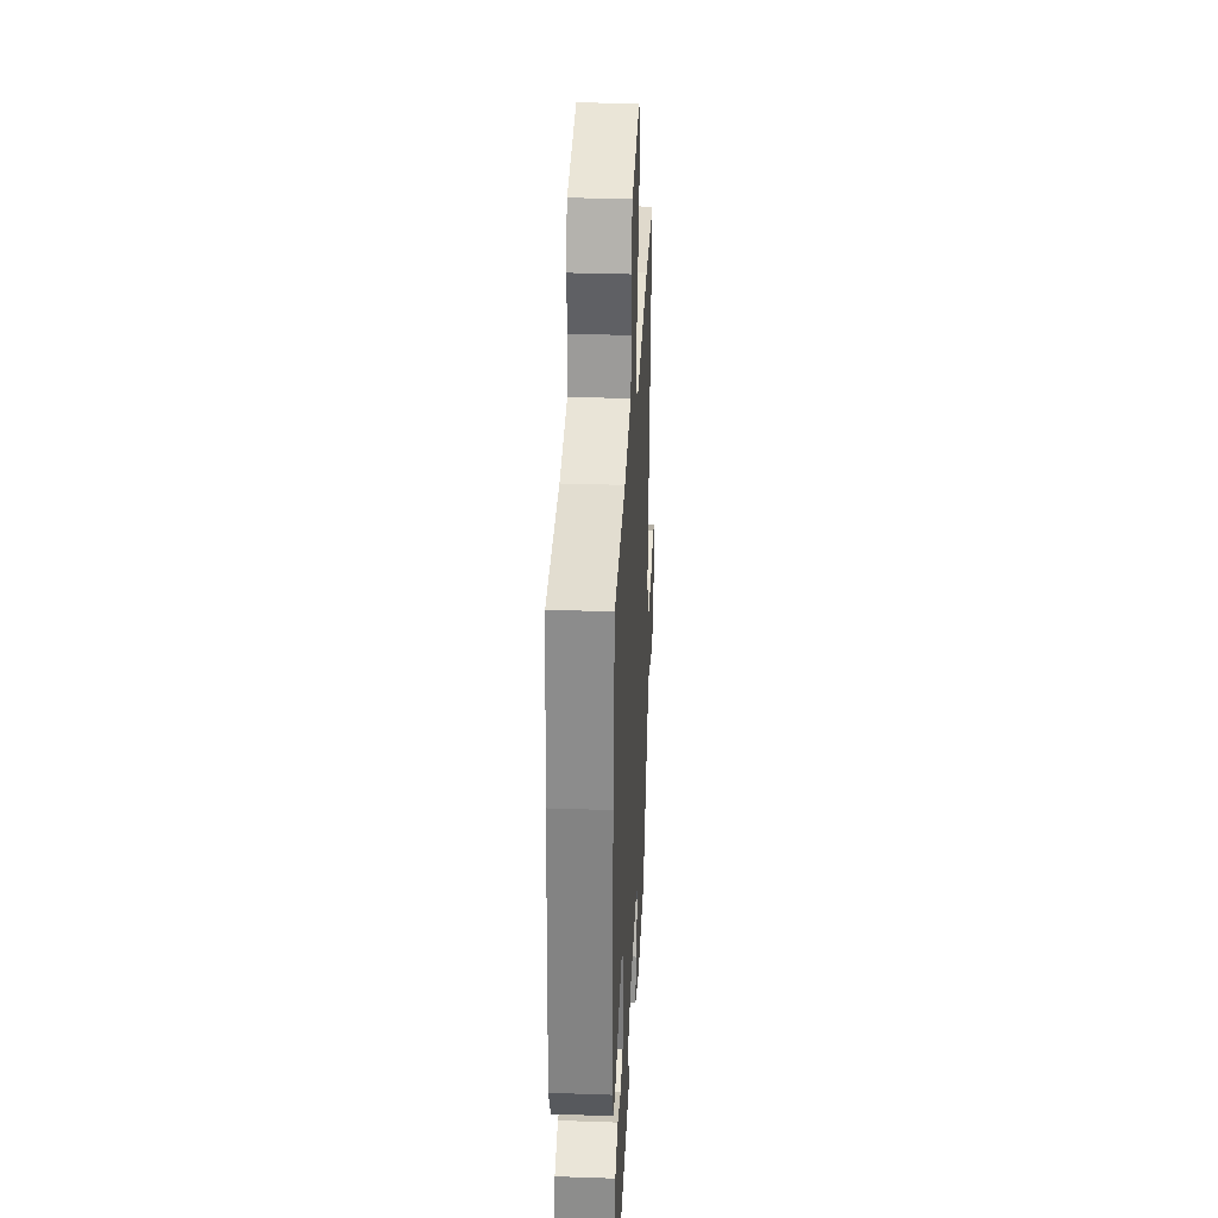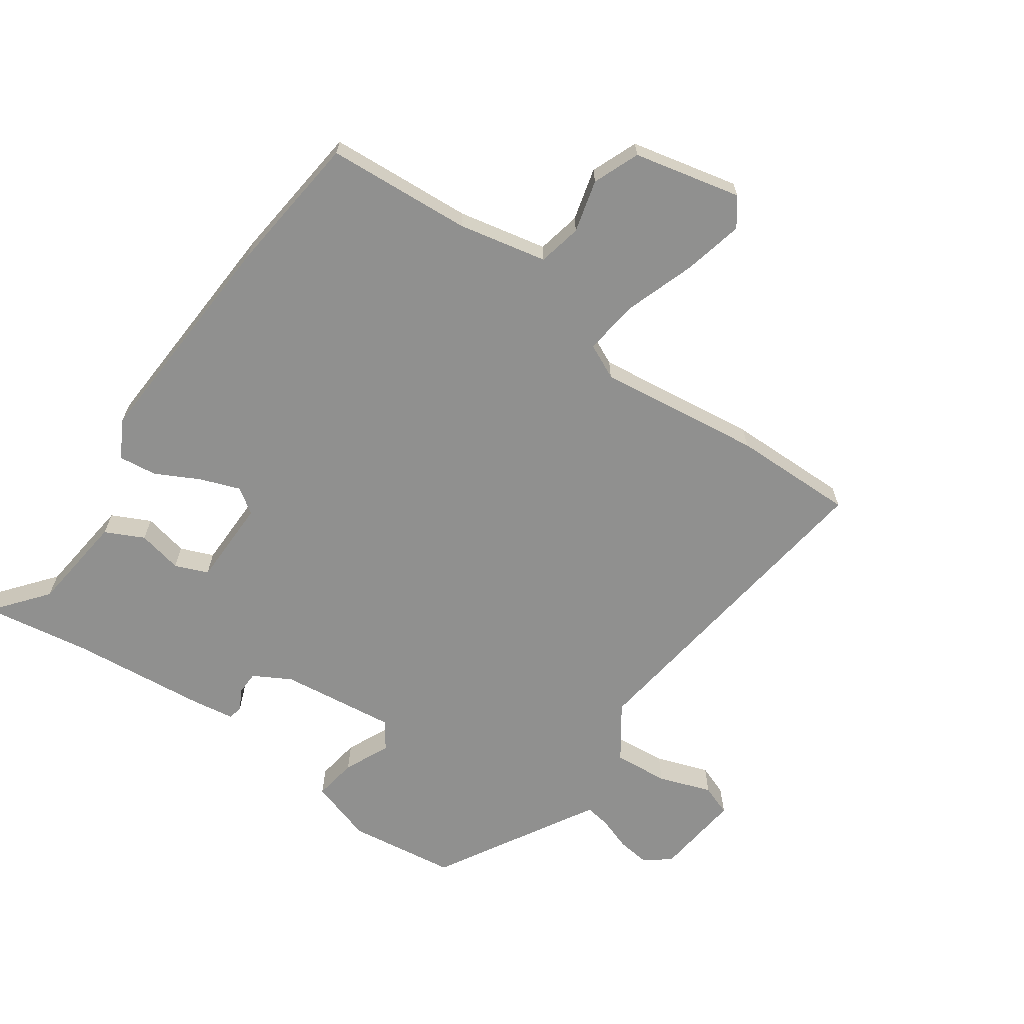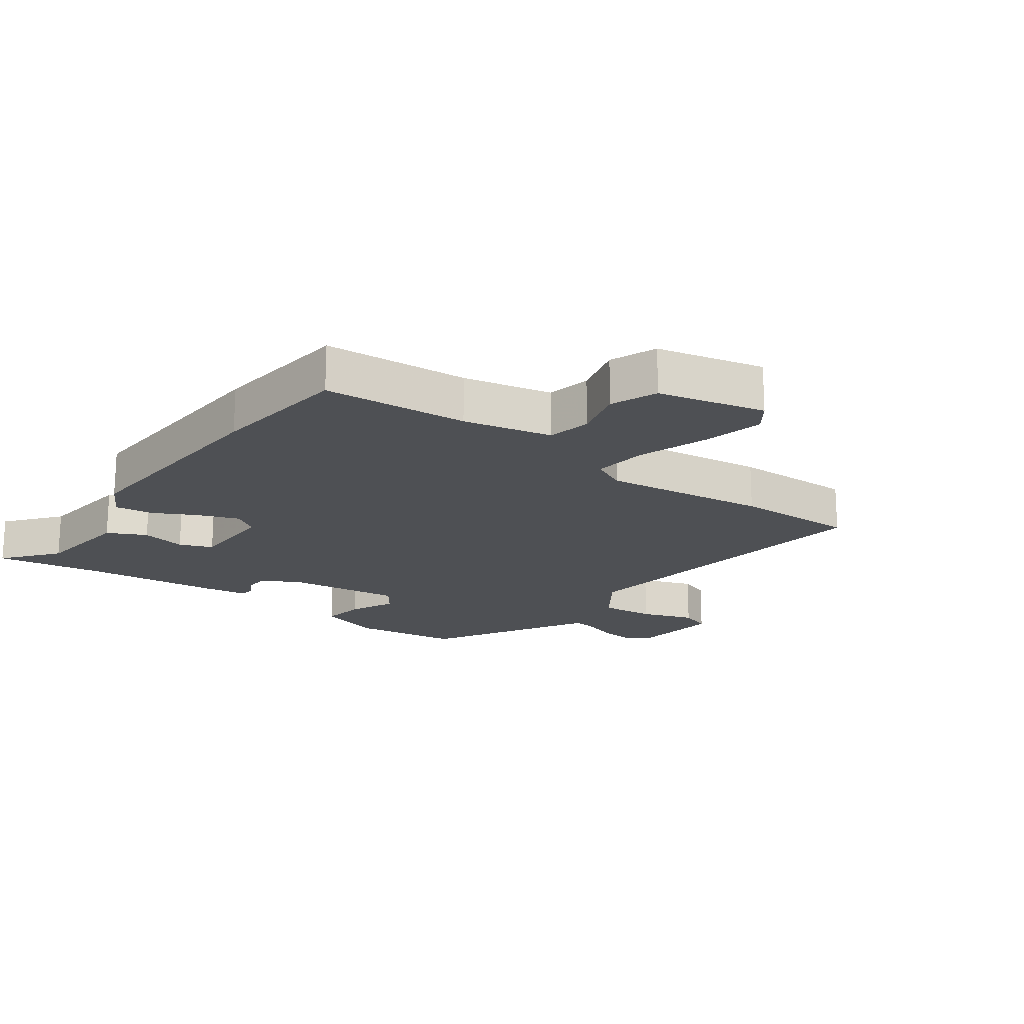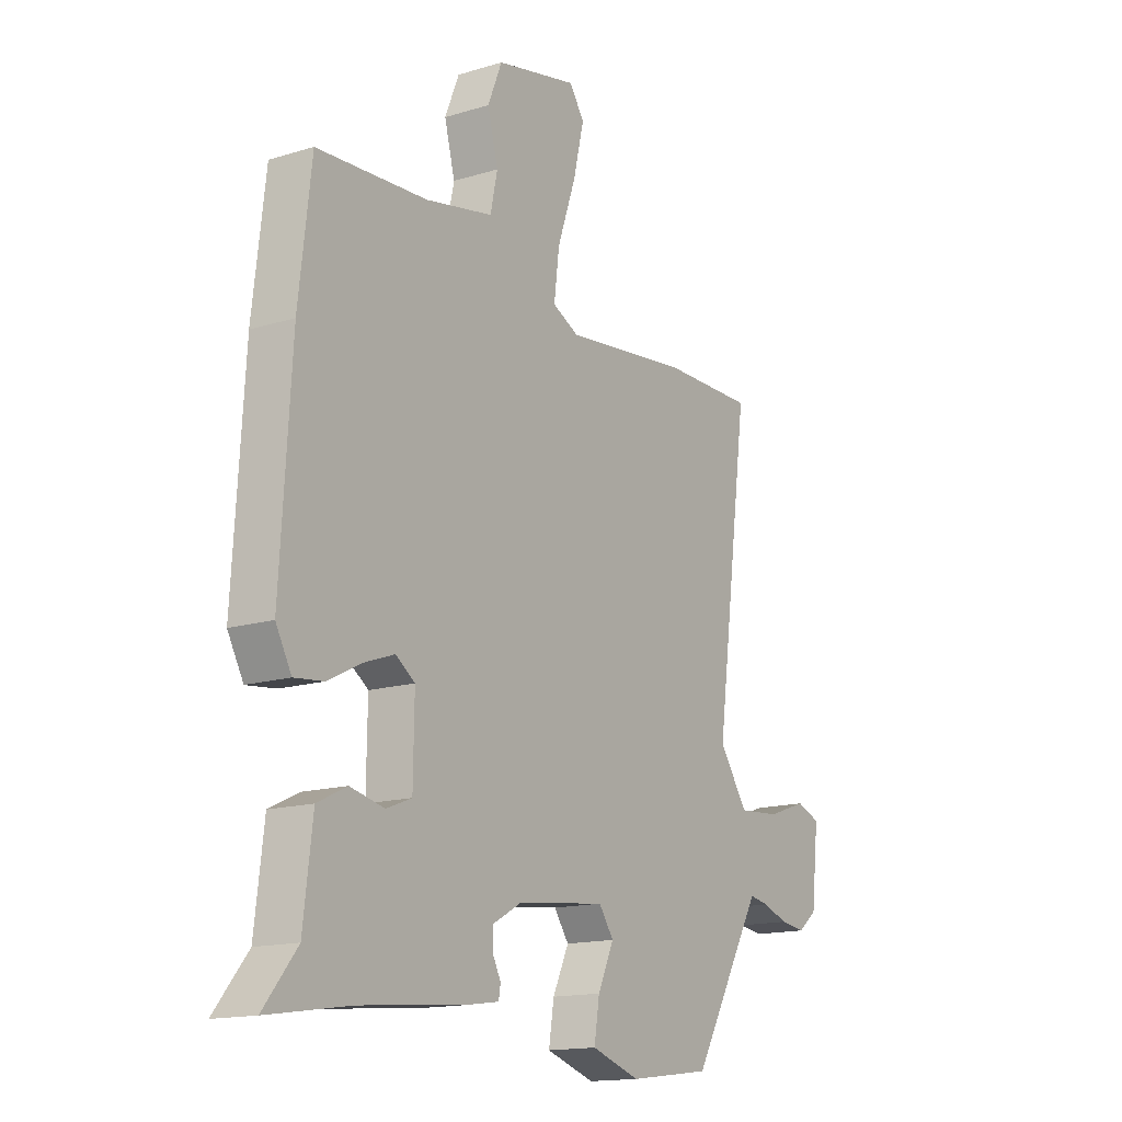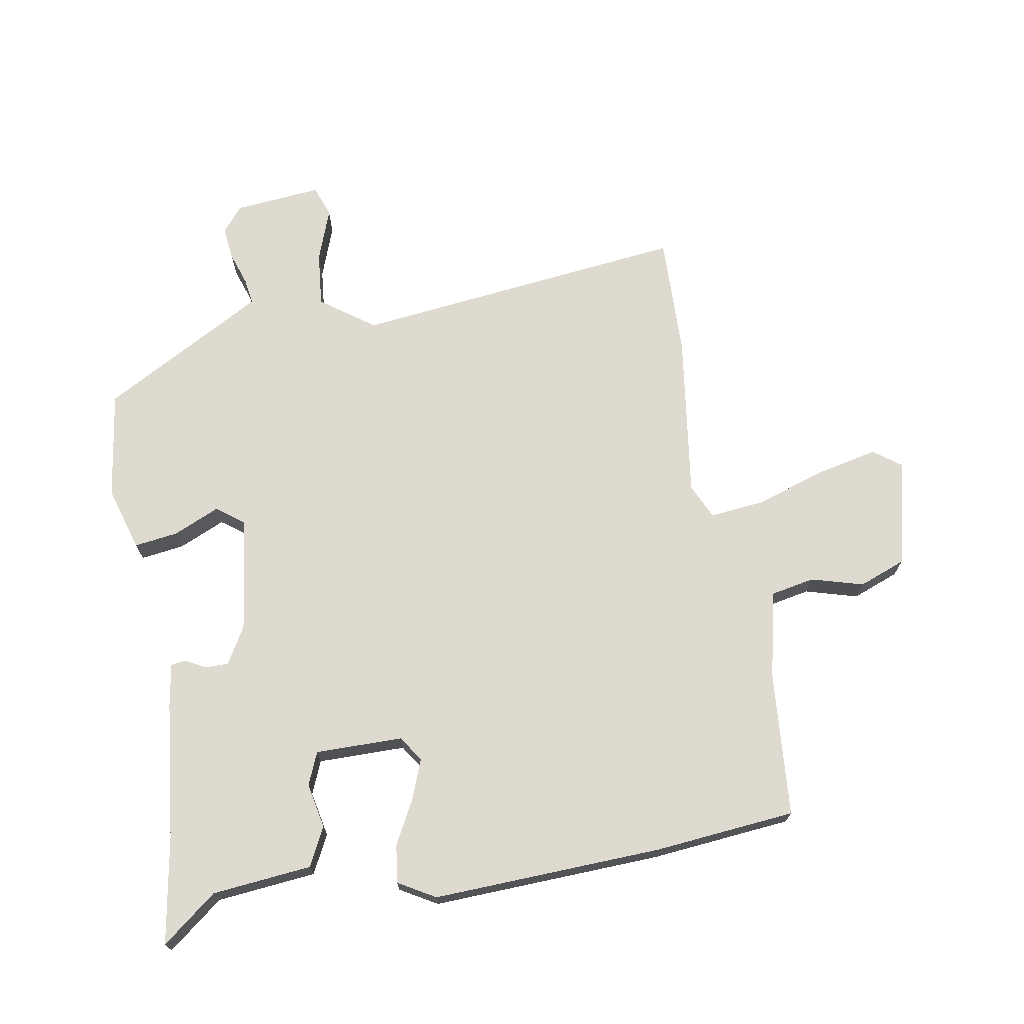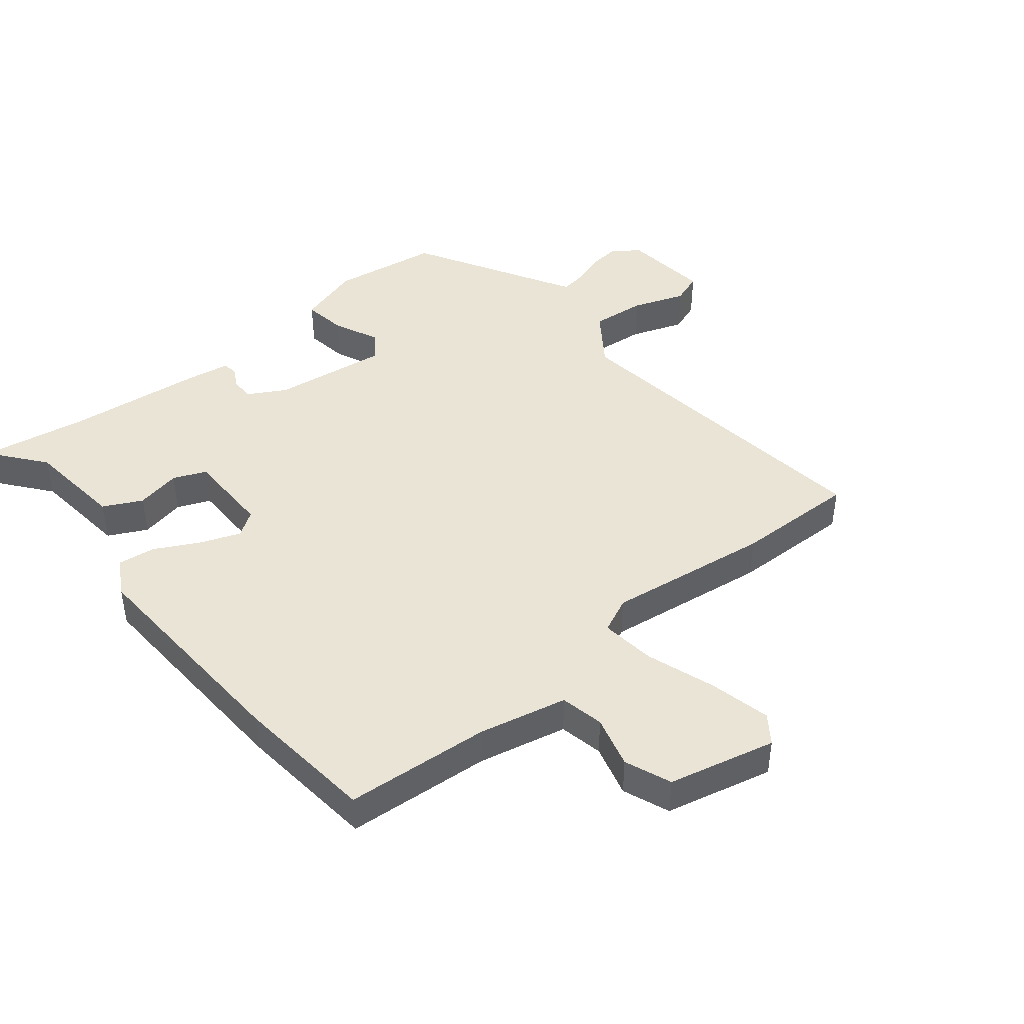
<metadata>
{"format":"obj","ext":"obj","renderer":"f3d","projection":"perspective","resolution":1024,"background":"white","views":[{"elev":32.0,"azim":-87.2,"up":"+Z"},{"elev":-65.5,"azim":-34.7,"up":"+Y"},{"elev":-18.7,"azim":-35.7,"up":"+Y"},{"elev":-15.3,"azim":-57.1,"up":"+Z"},{"elev":70.8,"azim":-98.7,"up":"+Y"},{"elev":43.6,"azim":-38.4,"up":"+Y"}]}
</metadata>
<code>
v -0.523 0.07 0.302
v -0.497 0.07 0.528
v -0.265 0.07 0.542
v -0.123 0.07 0.571
v -0.108 0.07 0.641
v -0.13 0.07 0.725
v -0.1 0.07 0.799
v 0.072 0.07 0.837
v 0.104 0.07 0.792
v 0.081 0.07 0.695
v 0.042 0.07 0.583
v 0.031 0.07 0.495
v 0.087 0.07 0.468
v 0.35 0.07 0.499
v 0.546 0.07 0.5
v 0.474 0.07 -0.035
v 0.534 0.07 -0.122
v 0.622 0.07 -0.115
v 0.707 0.07 -0.086
v 0.757 0.07 -0.105
v 0.741 0.07 -0.245
v 0.7 0.07 -0.277
v 0.647 0.07 -0.27
v 0.594 0.07 -0.251
v 0.553 0.07 -0.244
v 0.534 0.07 -0.276
v 0.403 0.07 -0.502
v 0.229 0.07 -0.524
v 0.127 0.07 -0.491
v 0.138 0.07 -0.421
v 0.172 0.07 -0.348
v 0.141 0.07 -0.304
v -0.045 0.07 -0.325
v -0.105 0.07 -0.358
v -0.106 0.07 -0.395
v -0.089 0.07 -0.428
v -0.093 0.07 -0.452
v -0.161 0.07 -0.462
v -0.382 0.07 -0.482
v -0.554 0.07 -0.508
v -0.484 0.07 -0.422
v -0.465 0.07 -0.263
v -0.403 0.07 -0.233
v -0.331 0.07 -0.249
v -0.278 0.07 -0.228
v -0.276 0.07 -0.088
v -0.316 0.07 -0.06
v -0.38 0.07 -0.083
v -0.451 0.07 -0.119
v -0.512 0.07 -0.126
v -0.545 0.07 -0.066
v -0.523 0 0.302
v -0.497 0 0.528
v -0.265 0 0.542
v -0.123 0 0.571
v -0.108 0 0.641
v -0.13 0 0.725
v -0.1 0 0.799
v 0.072 0 0.837
v 0.104 0 0.792
v 0.081 0 0.695
v 0.042 0 0.583
v 0.031 0 0.495
v 0.087 0 0.468
v 0.35 0 0.499
v 0.546 0 0.5
v 0.474 0 -0.035
v 0.534 0 -0.122
v 0.622 0 -0.115
v 0.707 0 -0.086
v 0.757 0 -0.105
v 0.741 0 -0.245
v 0.7 0 -0.277
v 0.647 0 -0.27
v 0.594 0 -0.251
v 0.553 0 -0.244
v 0.534 0 -0.276
v 0.403 0 -0.502
v 0.229 0 -0.524
v 0.127 0 -0.491
v 0.138 0 -0.421
v 0.172 0 -0.348
v 0.141 0 -0.304
v -0.045 0 -0.325
v -0.105 0 -0.358
v -0.106 0 -0.395
v -0.089 0 -0.428
v -0.093 0 -0.452
v -0.161 0 -0.462
v -0.382 0 -0.482
v -0.554 0 -0.508
v -0.484 0 -0.422
v -0.465 0 -0.263
v -0.403 0 -0.233
v -0.331 0 -0.249
v -0.278 0 -0.228
v -0.276 0 -0.088
v -0.316 0 -0.06
v -0.38 0 -0.083
v -0.451 0 -0.119
v -0.512 0 -0.126
v -0.545 0 -0.066
f 48 49 50 51
f 47 48 51 1
f 46 47 1 2
f 41 42 43 44
f 39 40 41 44
f 39 44 45
f 38 39 45
f 35 36 37 38
f 34 35 38 45
f 33 34 45 46
f 28 29 30 31
f 26 27 28 31
f 25 26 31 32
f 21 22 23 24
f 21 24 25
f 18 19 20 21
f 17 18 21 25
f 16 17 25 32
f 13 14 15 16
f 12 13 16 32
f 8 9 10 11
f 8 11 12
f 5 6 7 8
f 4 5 8 12
f 3 4 12 32
f 32 33 46
f 2 3 32 46
f 102 101 100 99
f 52 102 99 98
f 53 52 98 97
f 95 94 93 92
f 95 92 91 90
f 96 95 90
f 96 90 89
f 89 88 87 86
f 96 89 86 85
f 97 96 85 84
f 82 81 80 79
f 82 79 78 77
f 83 82 77 76
f 75 74 73 72
f 76 75 72
f 72 71 70 69
f 76 72 69 68
f 83 76 68 67
f 67 66 65 64
f 83 67 64 63
f 62 61 60 59
f 63 62 59
f 59 58 57 56
f 63 59 56 55
f 83 63 55 54
f 97 84 83
f 97 83 54 53
f 1 52 53 2
f 2 53 54 3
f 3 54 55 4
f 4 55 56 5
f 5 56 57 6
f 6 57 58 7
f 7 58 59 8
f 8 59 60 9
f 9 60 61 10
f 10 61 62 11
f 11 62 63 12
f 12 63 64 13
f 13 64 65 14
f 14 65 66 15
f 15 66 67 16
f 16 67 68 17
f 17 68 69 18
f 18 69 70 19
f 19 70 71 20
f 20 71 72 21
f 21 72 73 22
f 22 73 74 23
f 23 74 75 24
f 24 75 76 25
f 25 76 77 26
f 26 77 78 27
f 27 78 79 28
f 28 79 80 29
f 29 80 81 30
f 30 81 82 31
f 31 82 83 32
f 32 83 84 33
f 33 84 85 34
f 34 85 86 35
f 35 86 87 36
f 36 87 88 37
f 37 88 89 38
f 38 89 90 39
f 39 90 91 40
f 40 91 92 41
f 41 92 93 42
f 42 93 94 43
f 43 94 95 44
f 44 95 96 45
f 45 96 97 46
f 46 97 98 47
f 47 98 99 48
f 48 99 100 49
f 49 100 101 50
f 50 101 102 51
f 51 102 52 1

</code>
